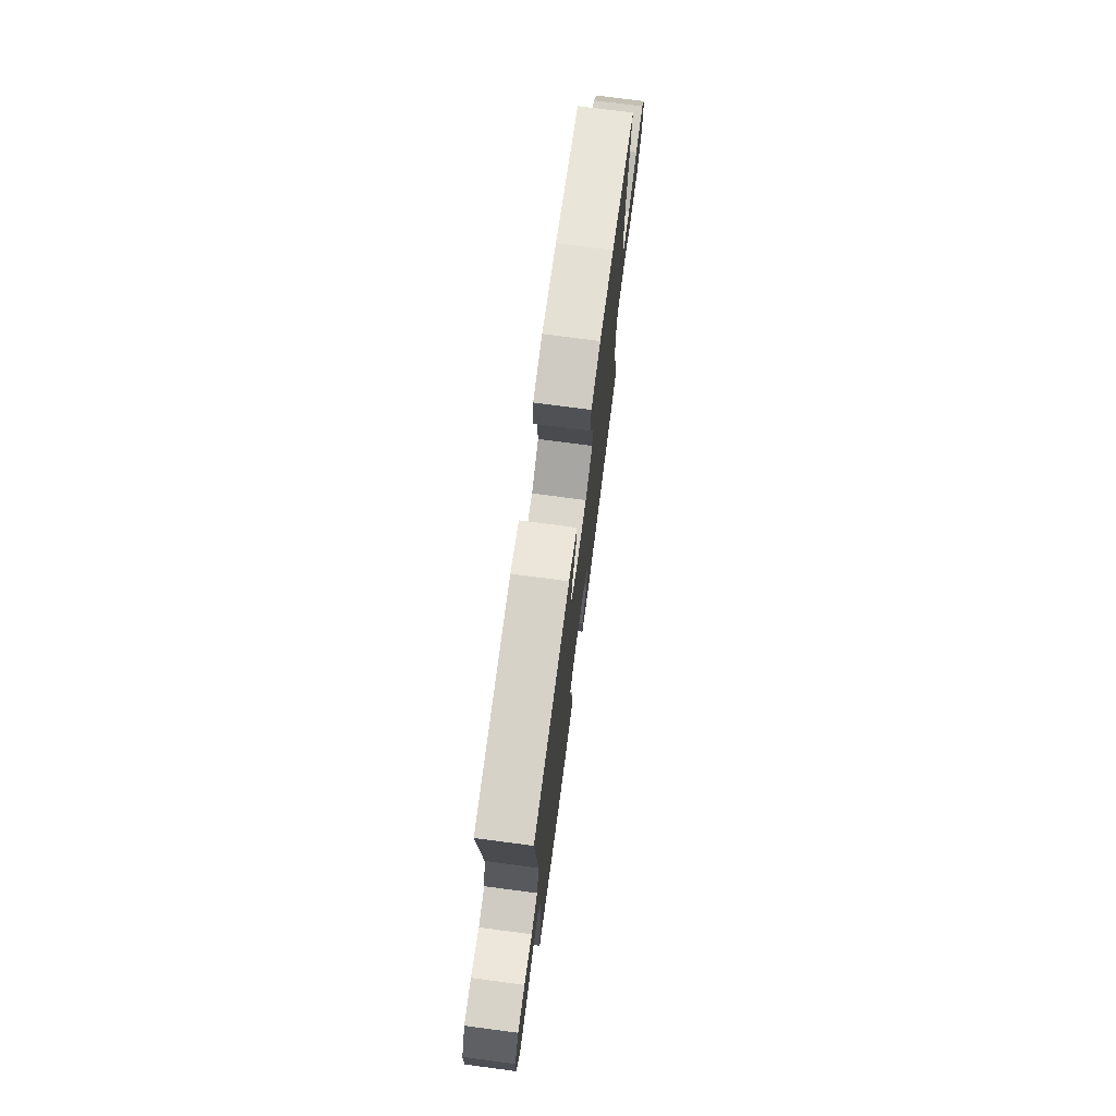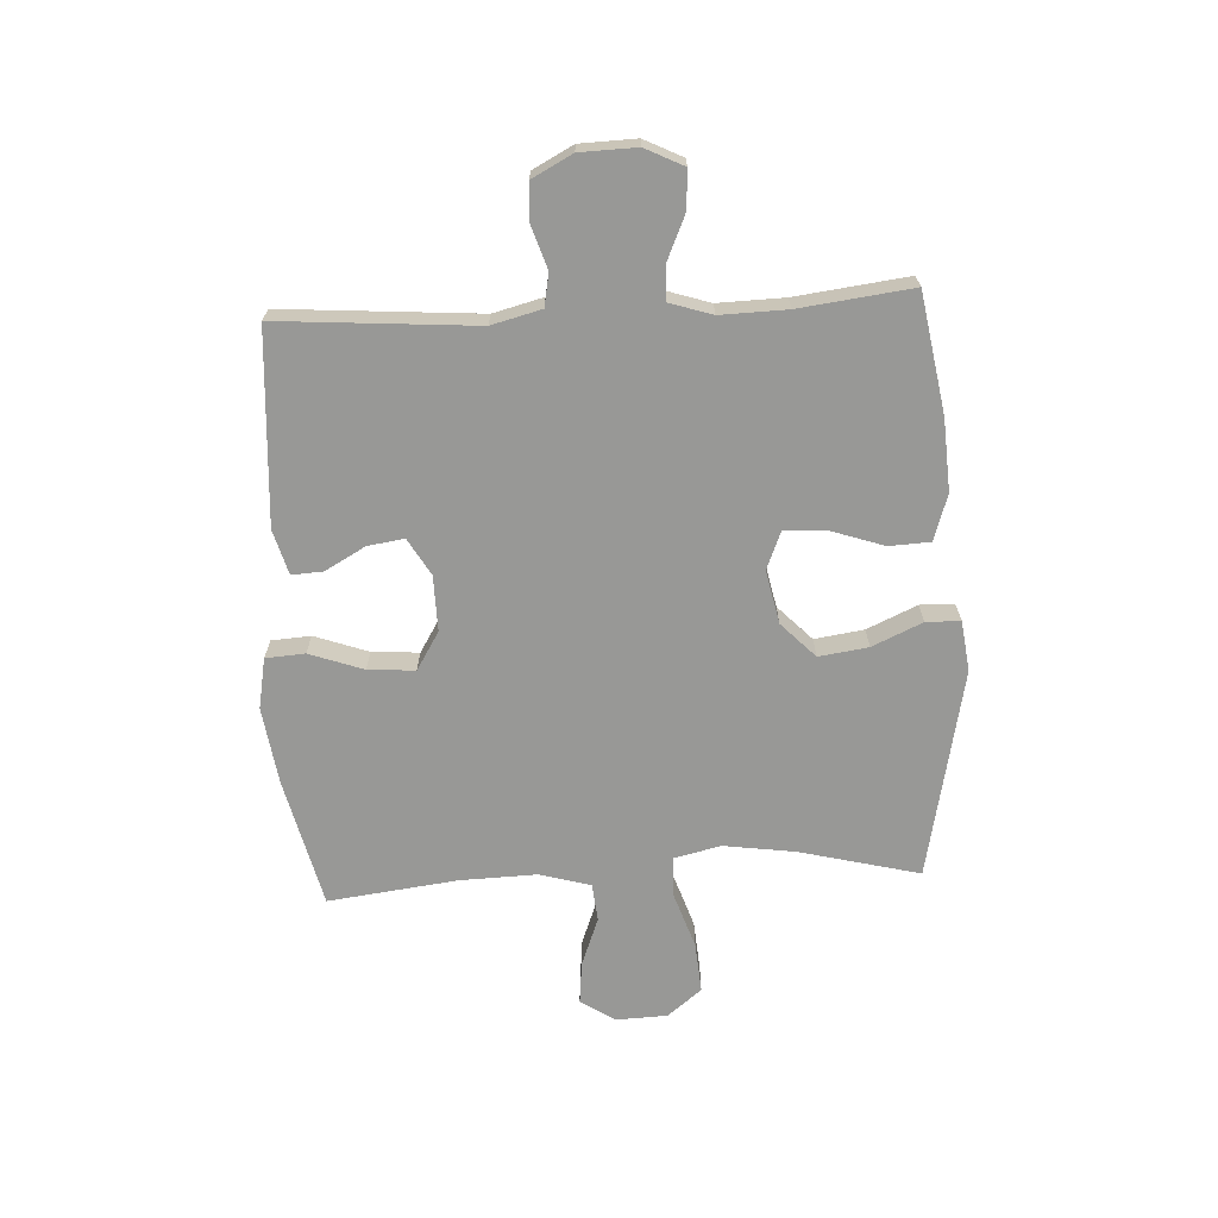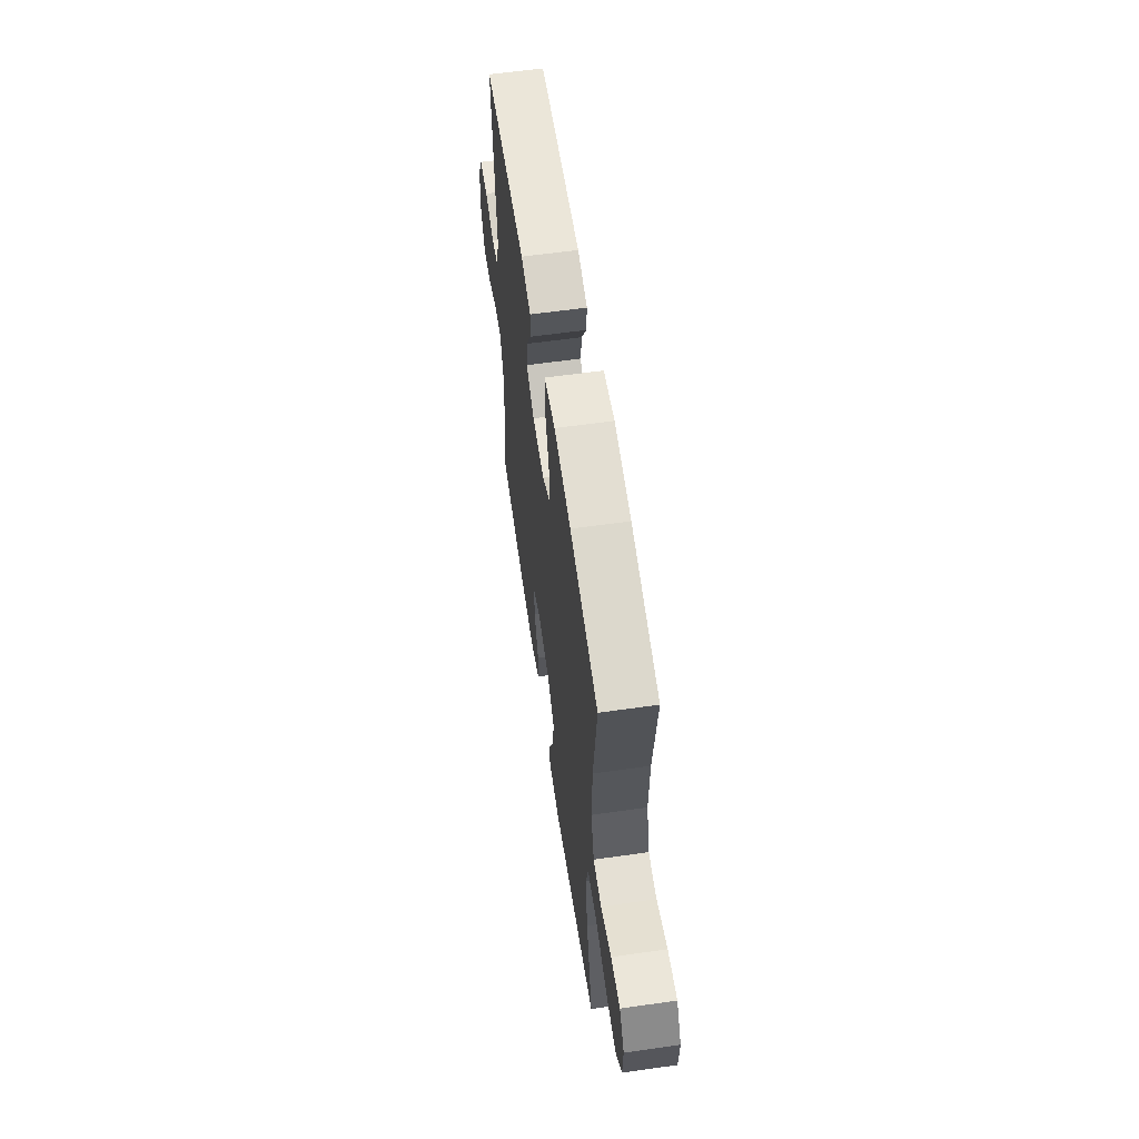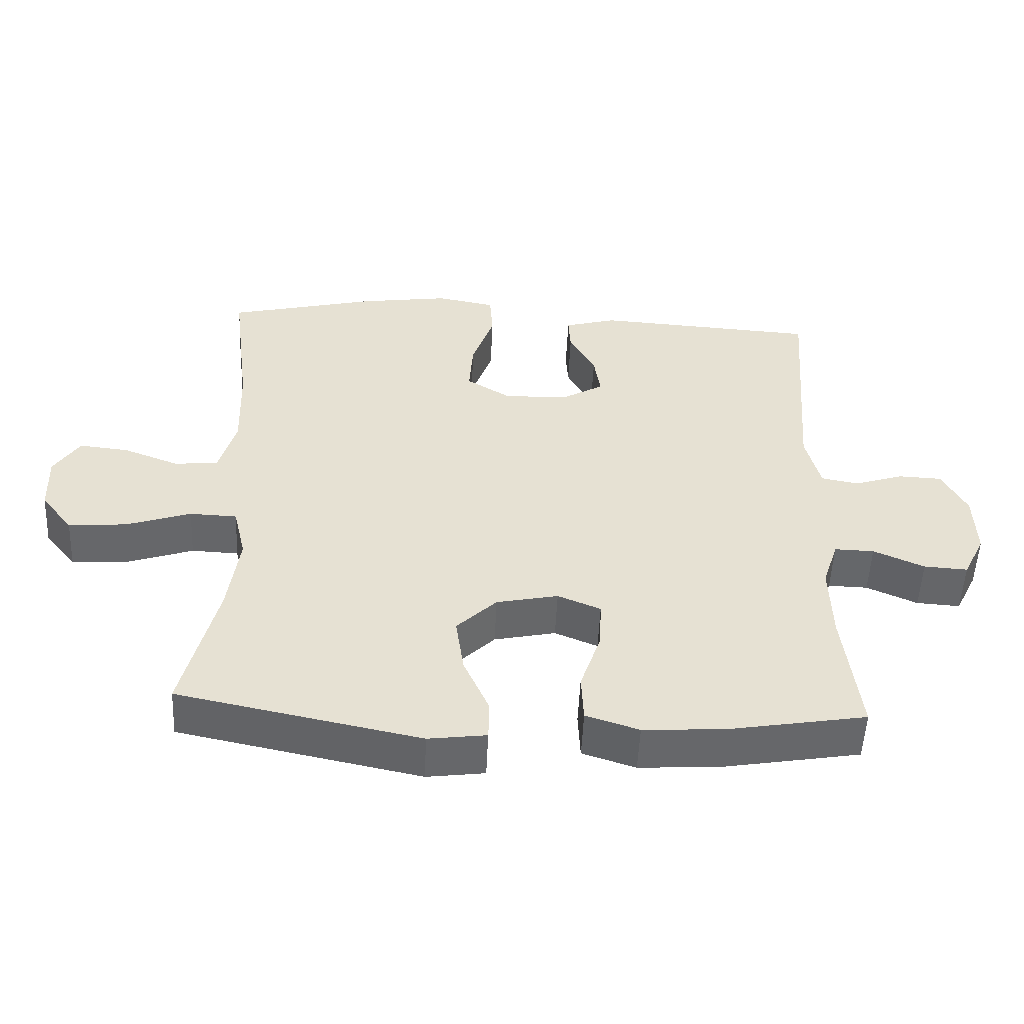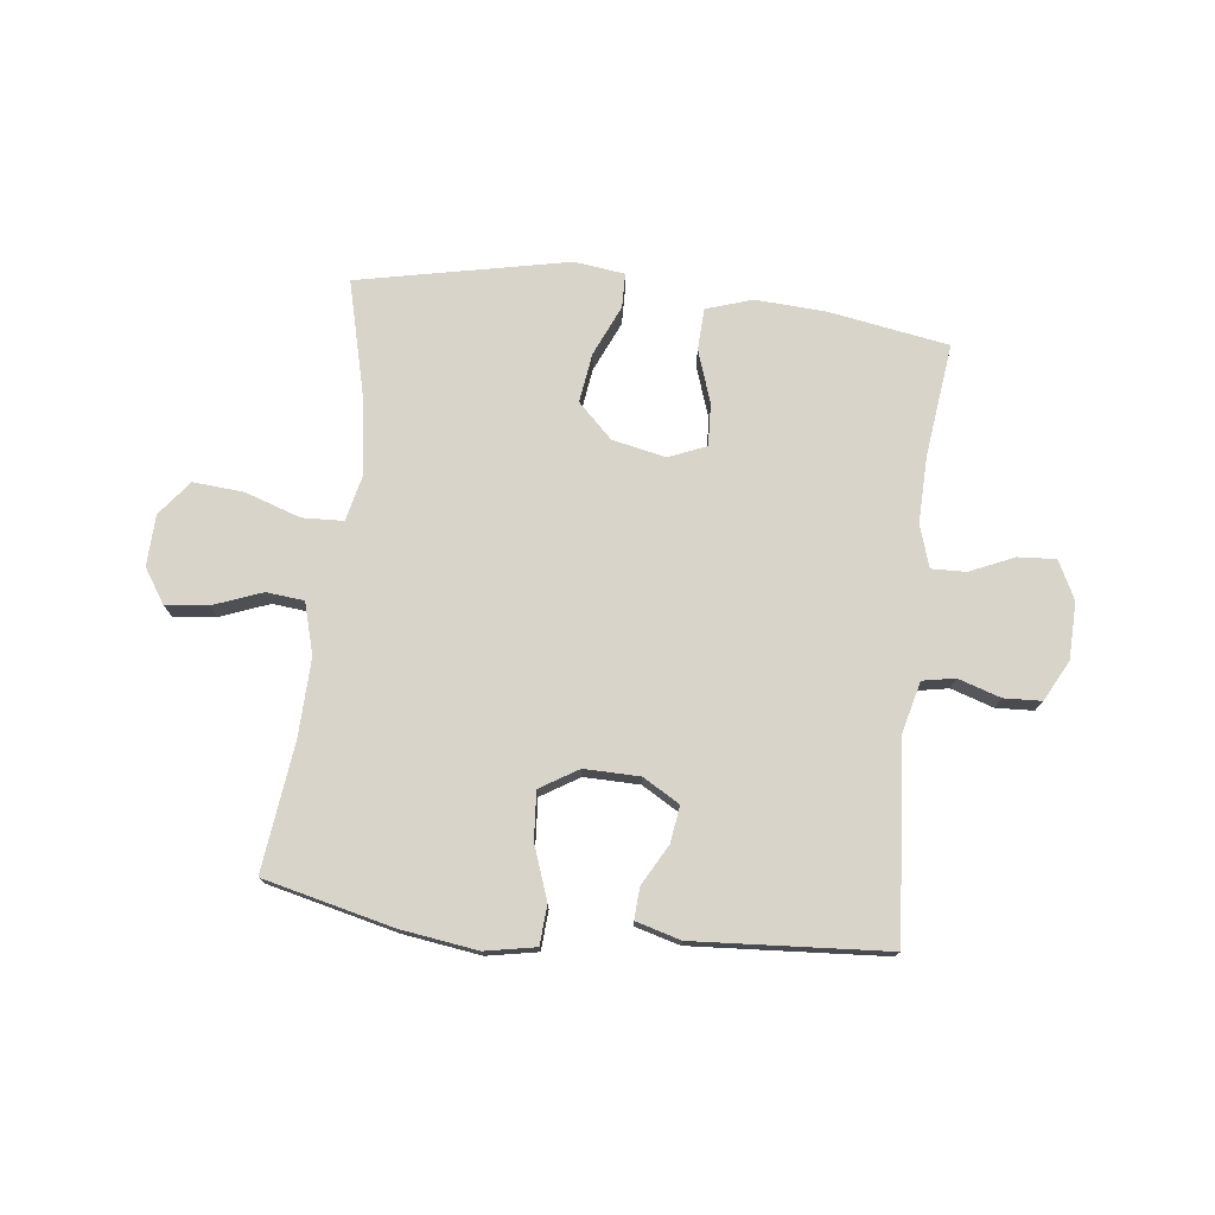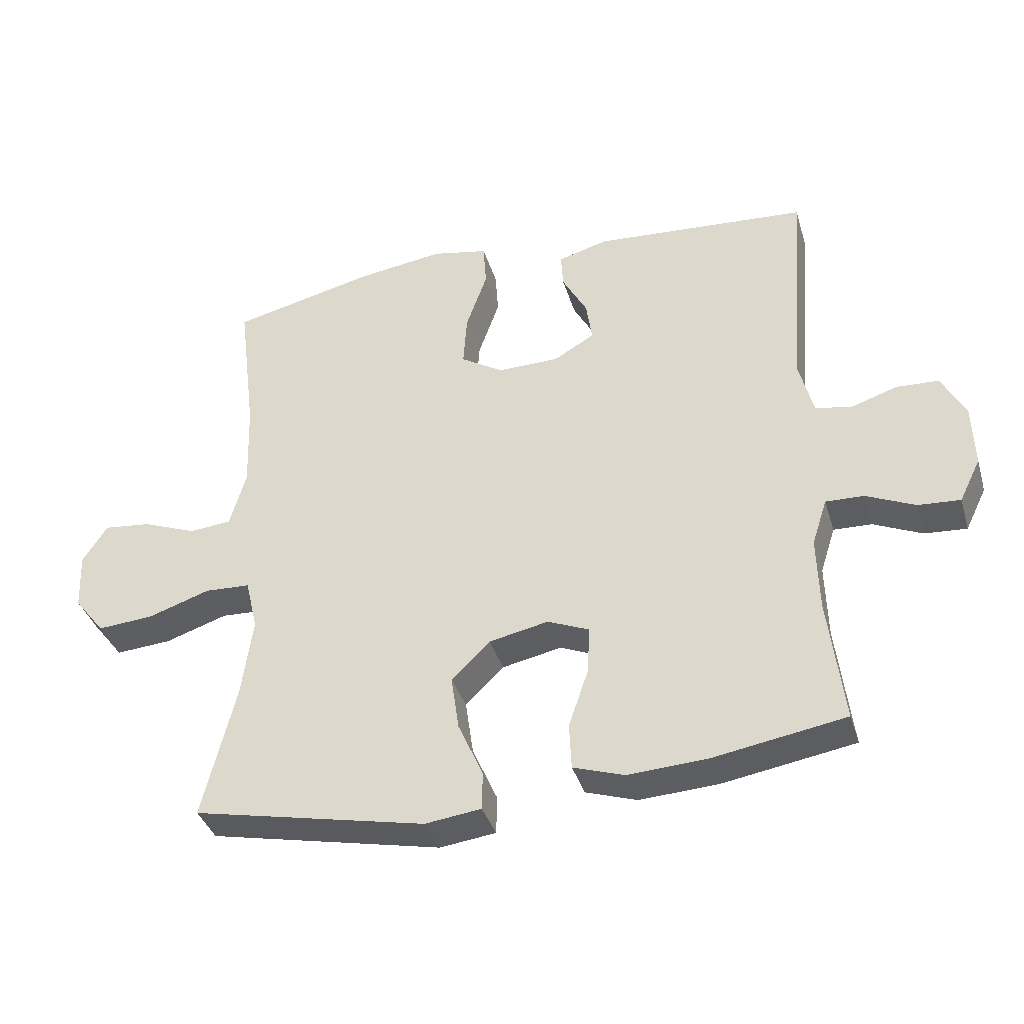
<metadata>
{"format":"obj","ext":"obj","renderer":"f3d","projection":"perspective","resolution":1024,"background":"white","views":[{"elev":74.0,"azim":97.5,"up":"+Z"},{"elev":-68.4,"azim":93.0,"up":"+Y"},{"elev":59.8,"azim":-98.3,"up":"+Z"},{"elev":-52.1,"azim":-2.6,"up":"+Z"},{"elev":75.6,"azim":6.6,"up":"+Y"},{"elev":-37.1,"azim":16.1,"up":"+Z"}]}
</metadata>
<code>
o path550
v -0.1359 0.0375 -0.5728
v -0.04817 0.0375 -0.5614
v -0.04691 0.0375 -0.5017
v -0.08594 0.0375 -0.4141
v -0.0982 0.0375 -0.3281
v -0.03795 0.0375 -0.2697
v 0.05518 0.0375 -0.25
v 0.1202 0.0375 -0.2769
v 0.1166 0.0375 -0.3507
v 0.08563 0.0375 -0.442
v 0.08896 0.0375 -0.5141
v 0.1693 0.0375 -0.5401
v 0.293 0.0375 -0.5327
v 0.5001 0.0375 -0.4972
v 0.476 0.0375 -0.301
v 0.4729 0.0375 -0.1848
v 0.4964 0.0375 -0.1115
v 0.5565 0.0375 -0.1133
v 0.6332 0.0375 -0.1471
v 0.6993 0.0375 -0.1512
v 0.7324 0.0375 -0.0843
v 0.7295 0.0375 0.01426
v 0.6924 0.0375 0.08475
v 0.6267 0.0375 0.08759
v 0.5532 0.0375 0.06374
v 0.4965 0.0375 0.07426
v 0.4743 0.0375 0.1612
v 0.5001 0.0375 0.5047
v 0.1645 0.0375 0.5264
v 0.08641 0.0375 0.5045
v 0.08959 0.0375 0.4501
v 0.1287 0.0375 0.3797
v 0.1382 0.0375 0.3158
v 0.07403 0.0375 0.2785
v -0.02241 0.0375 0.2768
v -0.08844 0.0375 0.3173
v -0.08273 0.0375 0.3993
v -0.04946 0.0375 0.493
v -0.05418 0.0375 0.5613
v -0.1421 0.0375 0.5779
v -0.2767 0.0375 0.5586
v -0.5016 0.0375 0.5047
v -0.4738 0.0375 0.2802
v -0.4696 0.0375 0.1455
v -0.4948 0.0375 0.05667
v -0.5605 0.0375 0.05001
v -0.6452 0.0375 0.08221
v -0.7194 0.0375 0.08995
v -0.7582 0.0375 0.0302
v -0.7547 0.0375 -0.059
v -0.707 0.0375 -0.1193
v -0.6194 0.0375 -0.1125
v -0.5218 0.0375 -0.07981
v -0.4506 0.0375 -0.08275
v -0.4319 0.0375 -0.1636
v -0.4495 0.0375 -0.2883
v -0.5016 0.0375 -0.4972
v -0.1359 -0.0375 -0.5728
v -0.04817 -0.0375 -0.5614
v -0.04691 -0.0375 -0.5017
v -0.08594 -0.0375 -0.4141
v -0.0982 -0.0375 -0.3281
v -0.03795 -0.0375 -0.2697
v 0.05518 -0.0375 -0.25
v 0.1202 -0.0375 -0.2769
v 0.1166 -0.0375 -0.3507
v 0.08563 -0.0375 -0.442
v 0.08896 -0.0375 -0.5141
v 0.1693 -0.0375 -0.5401
v 0.293 -0.0375 -0.5327
v 0.5001 -0.0375 -0.4972
v 0.476 -0.0375 -0.301
v 0.4729 -0.0375 -0.1848
v 0.4964 -0.0375 -0.1115
v 0.5565 -0.0375 -0.1133
v 0.6332 -0.0375 -0.1471
v 0.6993 -0.0375 -0.1512
v 0.7324 -0.0375 -0.0843
v 0.7295 -0.0375 0.01426
v 0.6924 -0.0375 0.08475
v 0.6267 -0.0375 0.08759
v 0.5532 -0.0375 0.06374
v 0.4965 -0.0375 0.07426
v 0.4743 -0.0375 0.1612
v 0.5001 -0.0375 0.5047
v 0.1645 -0.0375 0.5264
v 0.08641 -0.0375 0.5045
v 0.08959 -0.0375 0.4501
v 0.1287 -0.0375 0.3797
v 0.1382 -0.0375 0.3158
v 0.07403 -0.0375 0.2785
v -0.02241 -0.0375 0.2768
v -0.08844 -0.0375 0.3173
v -0.08273 -0.0375 0.3993
v -0.04946 -0.0375 0.493
v -0.05418 -0.0375 0.5613
v -0.1421 -0.0375 0.5779
v -0.2767 -0.0375 0.5586
v -0.5016 -0.0375 0.5047
v -0.4738 -0.0375 0.2802
v -0.4696 -0.0375 0.1455
v -0.4948 -0.0375 0.05667
v -0.5605 -0.0375 0.05001
v -0.6452 -0.0375 0.08221
v -0.7194 -0.0375 0.08995
v -0.7582 -0.0375 0.0302
v -0.7547 -0.0375 -0.059
v -0.707 -0.0375 -0.1193
v -0.6194 -0.0375 -0.1125
v -0.5218 -0.0375 -0.07981
v -0.4506 -0.0375 -0.08275
v -0.4319 -0.0375 -0.1636
v -0.4495 -0.0375 -0.2883
v -0.5016 -0.0375 -0.4972
v 0.6993 0.0375 -0.1512
v 0.6993 0.0375 -0.1512
v 0.7324 0.0375 -0.0843
v 0.7295 0.0375 0.01426
v 0.6924 0.0375 0.08475
v 0.6332 0.0375 -0.1471
v 0.6267 0.0375 0.08759
v 0.5565 0.0375 -0.1133
v 0.5532 0.0375 0.06374
v 0.4964 0.0375 -0.1115
v 0.4964 0.0375 -0.1115
v 0.4965 0.0375 0.07426
v 0.4965 0.0375 0.07426
v 0.4743 0.0375 0.1612
v 0.4729 0.0375 -0.1848
v 0.5001 0.0375 -0.4972
v 0.5001 0.0375 -0.4972
v 0.476 0.0375 -0.301
v 0.5001 0.0375 0.5047
v 0.5001 0.0375 0.5047
v 0.293 0.0375 -0.5327
v 0.1693 0.0375 -0.5401
v 0.1645 0.0375 0.5264
v 0.08896 0.0375 -0.5141
v 0.08896 0.0375 -0.5141
v 0.1202 0.0375 -0.2769
v 0.1202 0.0375 -0.2769
v 0.1166 0.0375 -0.3507
v 0.1287 0.0375 0.3797
v 0.1382 0.0375 0.3158
v 0.1382 0.0375 0.3158
v 0.08641 0.0375 0.5045
v 0.08641 0.0375 0.5045
v 0.07403 0.0375 0.2785
v 0.08959 0.0375 0.4501
v 0.05518 0.0375 -0.25
v 0.08563 0.0375 -0.442
v -0.02241 0.0375 0.2768
v -0.03795 0.0375 -0.2697
v -0.08844 0.0375 0.3173
v -0.08844 0.0375 0.3173
v -0.0982 0.0375 -0.3281
v -0.04817 0.0375 -0.5614
v -0.04817 0.0375 -0.5614
v -0.04691 0.0375 -0.5017
v -0.08594 0.0375 -0.4141
v -0.1359 0.0375 -0.5728
v -0.08273 0.0375 0.3993
v -0.04946 0.0375 0.493
v -0.05418 0.0375 0.5613
v -0.05418 0.0375 0.5613
v -0.1421 0.0375 0.5779
v -0.2767 0.0375 0.5586
v -0.4319 0.0375 -0.1636
v -0.4495 0.0375 -0.2883
v -0.4506 0.0375 -0.08275
v -0.4506 0.0375 -0.08275
v -0.5218 0.0375 -0.07981
v -0.4696 0.0375 0.1455
v -0.4948 0.0375 0.05667
v -0.4948 0.0375 0.05667
v -0.4738 0.0375 0.2802
v -0.5016 0.0375 -0.4972
v -0.5016 0.0375 -0.4972
v -0.5016 0.0375 0.5047
v -0.5016 0.0375 0.5047
v -0.5605 0.0375 0.05001
v -0.6194 0.0375 -0.1125
v -0.6452 0.0375 0.08221
v -0.707 0.0375 -0.1193
v -0.7194 0.0375 0.08995
v -0.7194 0.0375 0.08995
v -0.7547 0.0375 -0.059
v -0.7582 0.0375 0.0302
v 0.6993 -0.0375 -0.1512
v 0.6993 -0.0375 -0.1512
v 0.7324 -0.0375 -0.0843
v 0.7295 -0.0375 0.01426
v 0.6924 -0.0375 0.08475
v 0.6332 -0.0375 -0.1471
v 0.6267 -0.0375 0.08759
v 0.5565 -0.0375 -0.1133
v 0.5532 -0.0375 0.06374
v 0.4964 -0.0375 -0.1115
v 0.4964 -0.0375 -0.1115
v 0.4965 -0.0375 0.07426
v 0.4965 -0.0375 0.07426
v 0.4743 -0.0375 0.1612
v 0.4729 -0.0375 -0.1848
v 0.5001 -0.0375 -0.4972
v 0.5001 -0.0375 -0.4972
v 0.476 -0.0375 -0.301
v 0.5001 -0.0375 0.5047
v 0.5001 -0.0375 0.5047
v 0.293 -0.0375 -0.5327
v 0.1693 -0.0375 -0.5401
v 0.1645 -0.0375 0.5264
v 0.08896 -0.0375 -0.5141
v 0.08896 -0.0375 -0.5141
v 0.1202 -0.0375 -0.2769
v 0.1202 -0.0375 -0.2769
v 0.1166 -0.0375 -0.3507
v 0.1287 -0.0375 0.3797
v 0.1382 -0.0375 0.3158
v 0.1382 -0.0375 0.3158
v 0.08641 -0.0375 0.5045
v 0.08641 -0.0375 0.5045
v 0.07403 -0.0375 0.2785
v 0.08959 -0.0375 0.4501
v 0.05518 -0.0375 -0.25
v 0.08563 -0.0375 -0.442
v -0.02241 -0.0375 0.2768
v -0.03795 -0.0375 -0.2697
v -0.08844 -0.0375 0.3173
v -0.08844 -0.0375 0.3173
v -0.0982 -0.0375 -0.3281
v -0.04817 -0.0375 -0.5614
v -0.04817 -0.0375 -0.5614
v -0.04691 -0.0375 -0.5017
v -0.08594 -0.0375 -0.4141
v -0.1359 -0.0375 -0.5728
v -0.08273 -0.0375 0.3993
v -0.04946 -0.0375 0.493
v -0.05418 -0.0375 0.5613
v -0.05418 -0.0375 0.5613
v -0.1421 -0.0375 0.5779
v -0.2767 -0.0375 0.5586
v -0.4319 -0.0375 -0.1636
v -0.4495 -0.0375 -0.2883
v -0.4506 -0.0375 -0.08275
v -0.4506 -0.0375 -0.08275
v -0.5218 -0.0375 -0.07981
v -0.4696 -0.0375 0.1455
v -0.4948 -0.0375 0.05667
v -0.4948 -0.0375 0.05667
v -0.4738 -0.0375 0.2802
v -0.5016 -0.0375 -0.4972
v -0.5016 -0.0375 -0.4972
v -0.5016 -0.0375 0.5047
v -0.5016 -0.0375 0.5047
v -0.5605 -0.0375 0.05001
v -0.6194 -0.0375 -0.1125
v -0.6452 -0.0375 0.08221
v -0.707 -0.0375 -0.1193
v -0.7194 -0.0375 0.08995
v -0.7194 -0.0375 0.08995
v -0.7547 -0.0375 -0.059
v -0.7582 -0.0375 0.0302
f 234 243 235
f 220 223 211
f 202 222 200
f 253 250 241
f 240 241 236
f 234 235 233
f 206 209 204
f 207 218 202
f 198 214 203
f 200 198 197
f 237 240 236
f 206 214 216
f 210 216 225
f 200 214 198
f 233 235 231
f 250 247 228
f 255 246 248
f 236 241 228
f 244 242 227
f 262 261 257
f 195 192 193
f 197 196 195
f 191 196 194
f 195 196 192
f 198 196 197
f 248 246 244
f 200 222 214
f 210 225 212
f 226 227 224
f 217 218 207
f 206 216 209
f 222 224 214
f 192 196 191
f 209 216 210
f 248 244 247
f 243 230 242
f 227 242 230
f 235 243 251
f 259 262 257
f 258 256 261
f 217 211 223
f 250 228 241
f 230 243 234
f 191 194 189
f 211 217 207
f 203 214 206
f 226 244 227
f 257 256 255
f 256 257 261
f 218 222 202
f 228 247 226
f 238 240 237
f 226 247 244
f 246 255 256
f 226 224 222
f 116 21 78 190
f 21 22 79 78
f 22 23 80 79
f 19 20 77 76
f 23 24 81 80
f 18 19 76 75
f 24 25 82 81
f 125 18 75 199
f 25 127 201 82
f 26 27 84 83
f 16 17 74 73
f 131 15 72 205
f 27 134 208 84
f 15 16 73 72
f 13 14 71 70
f 12 13 70 69
f 28 29 86 85
f 139 12 69 213
f 141 9 66 215
f 32 145 219 89
f 29 147 221 86
f 33 34 91 90
f 31 32 89 88
f 30 31 88 87
f 7 8 65 64
f 10 11 68 67
f 9 10 67 66
f 34 35 92 91
f 6 7 64 63
f 35 155 229 92
f 5 6 63 62
f 158 3 60 232
f 3 4 61 60
f 1 2 59 58
f 37 38 95 94
f 38 165 239 95
f 39 40 97 96
f 36 37 94 93
f 4 5 62 61
f 40 41 98 97
f 55 56 113 112
f 171 55 112 245
f 53 54 111 110
f 44 175 249 101
f 43 44 101 100
f 178 1 58 252
f 180 43 100 254
f 41 42 99 98
f 56 57 114 113
f 45 46 103 102
f 52 53 110 109
f 46 47 104 103
f 51 52 109 108
f 47 186 260 104
f 50 51 108 107
f 49 50 107 106
f 48 49 106 105
f 160 161 169
f 146 137 149
f 128 126 148
f 179 167 176
f 166 162 167
f 160 159 161
f 132 130 135
f 133 128 144
f 124 129 140
f 126 123 124
f 163 162 166
f 132 142 140
f 136 151 142
f 126 124 140
f 159 157 161
f 176 154 173
f 181 174 172
f 162 154 167
f 170 153 168
f 188 183 187
f 121 119 118
f 123 121 122
f 117 120 122
f 121 118 122
f 124 123 122
f 174 170 172
f 126 140 148
f 136 138 151
f 152 150 153
f 143 133 144
f 132 135 142
f 148 140 150
f 118 117 122
f 135 136 142
f 174 173 170
f 169 168 156
f 153 156 168
f 161 177 169
f 185 183 188
f 184 187 182
f 143 149 137
f 176 167 154
f 156 160 169
f 117 115 120
f 137 133 143
f 129 132 140
f 152 153 170
f 183 181 182
f 182 187 183
f 144 128 148
f 154 152 173
f 164 163 166
f 152 170 173
f 172 182 181
f 152 148 150

</code>
